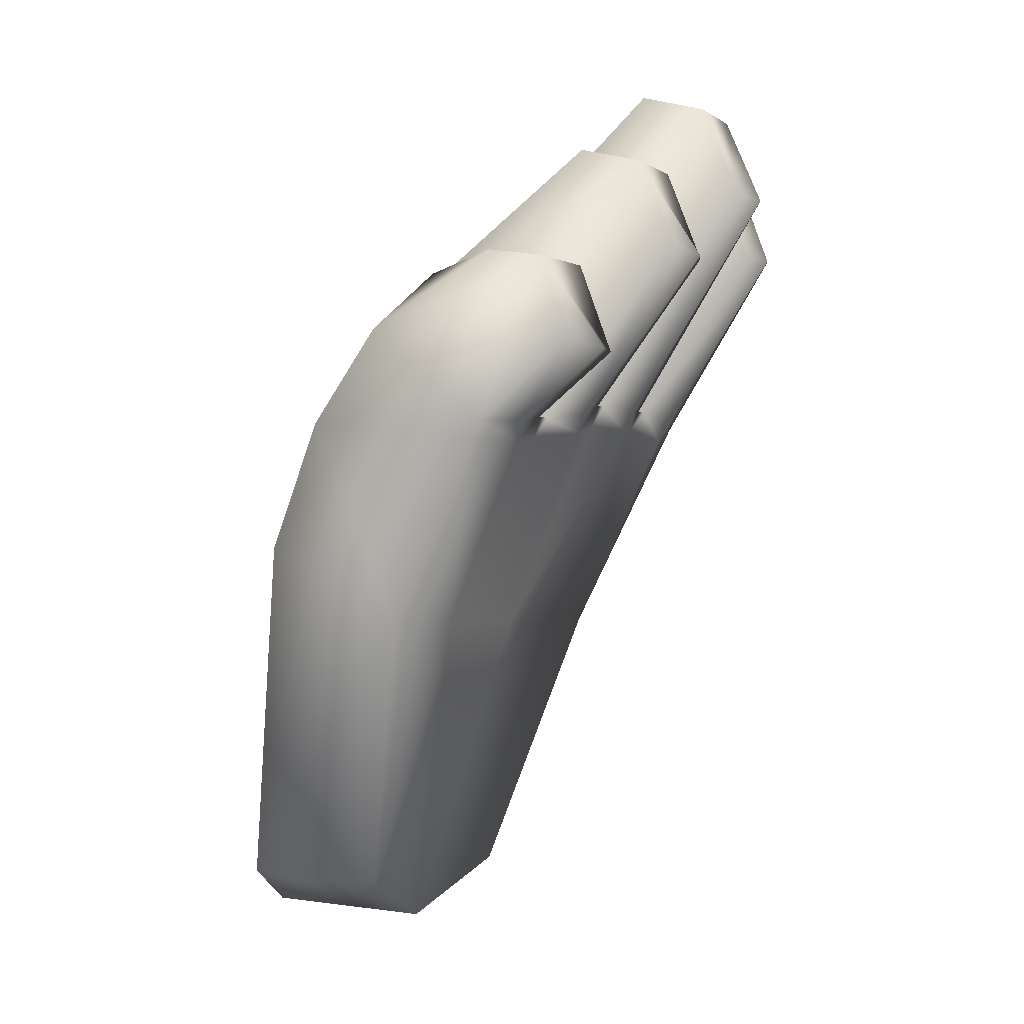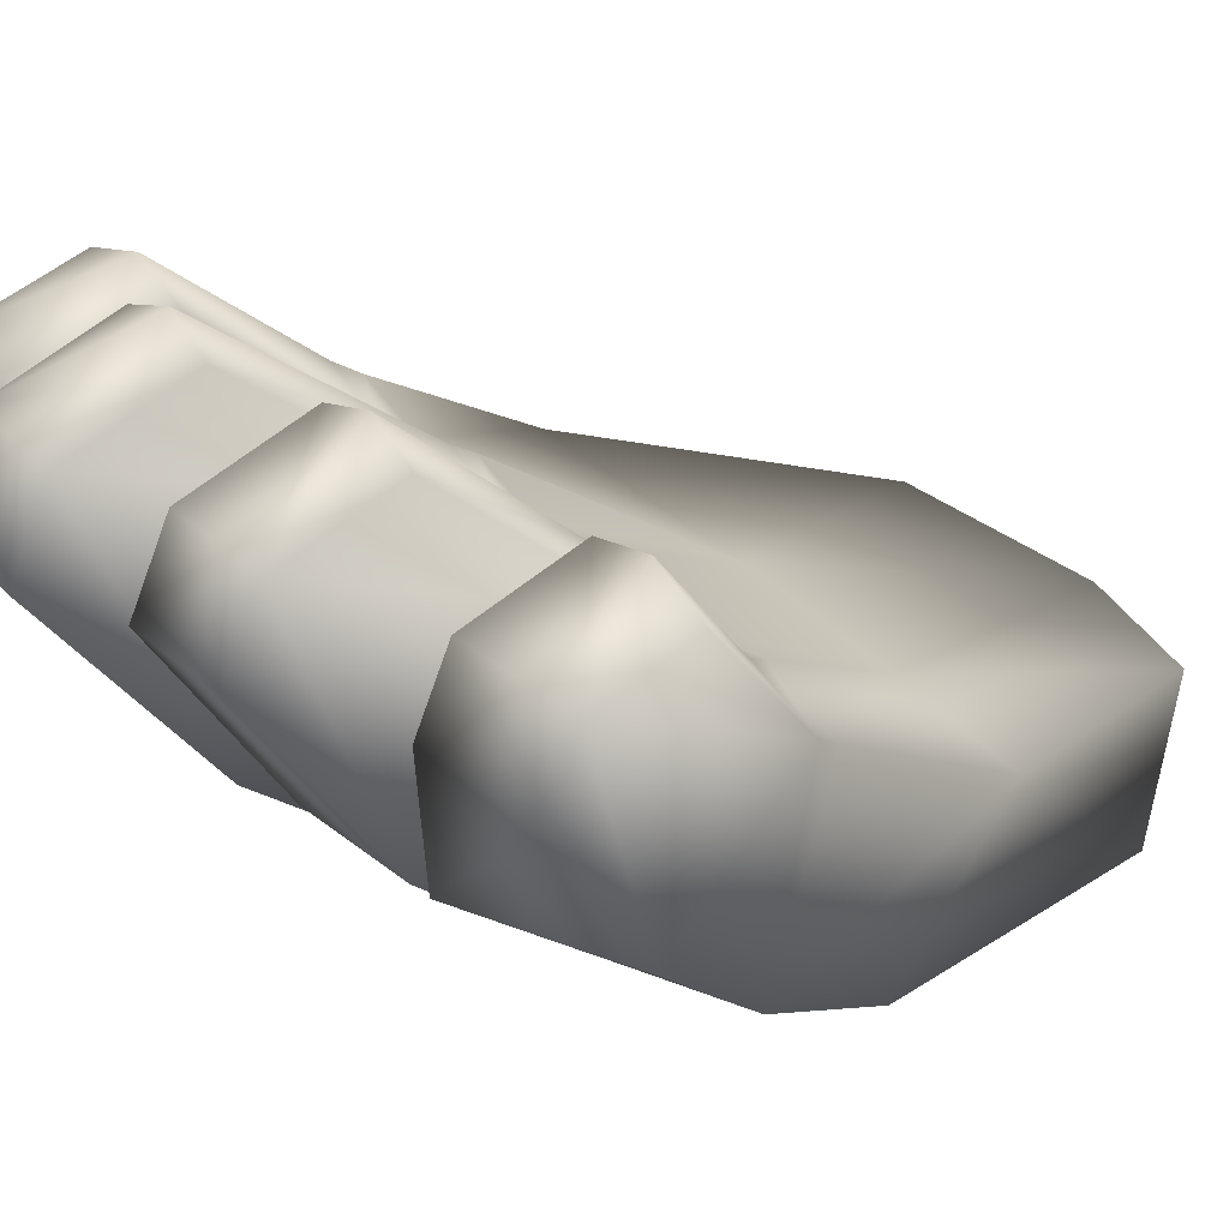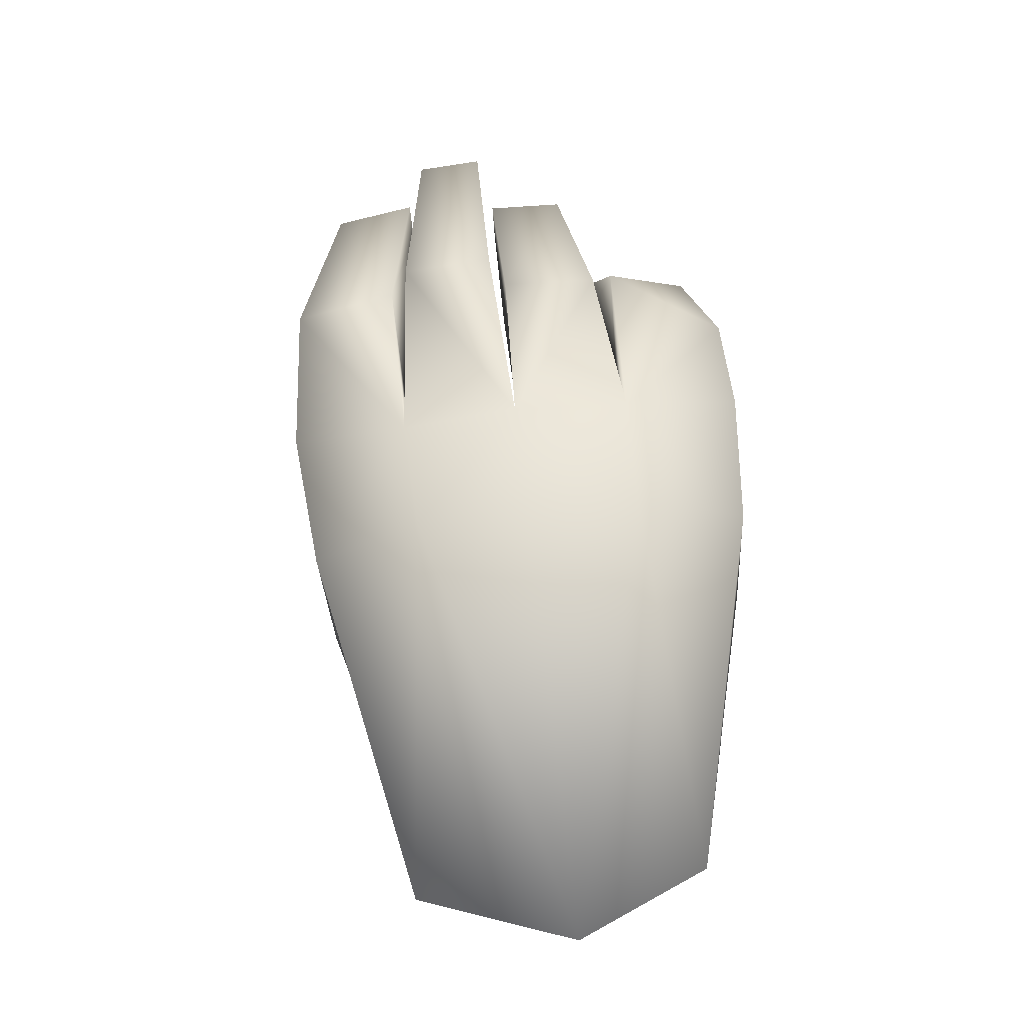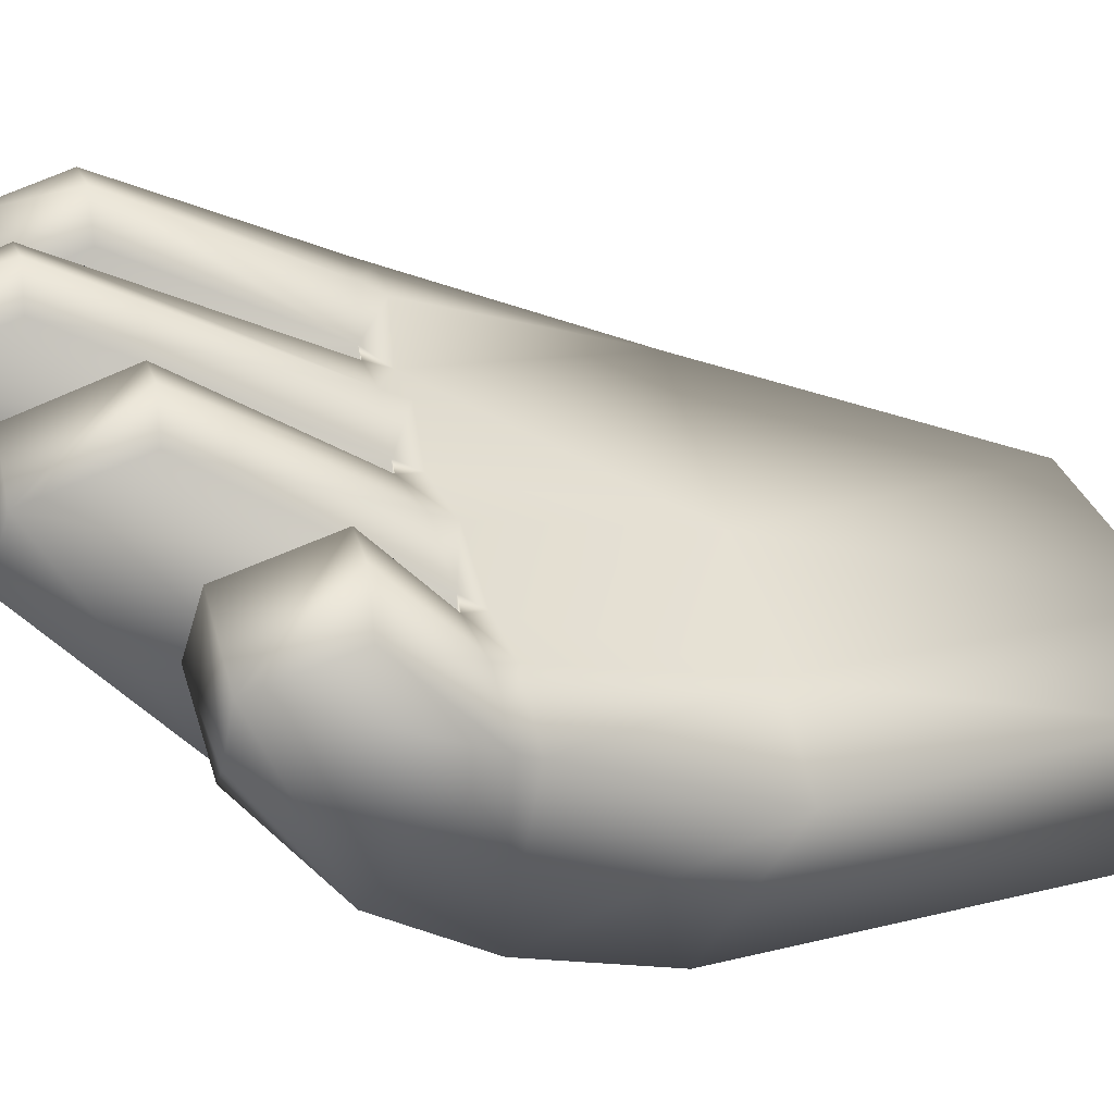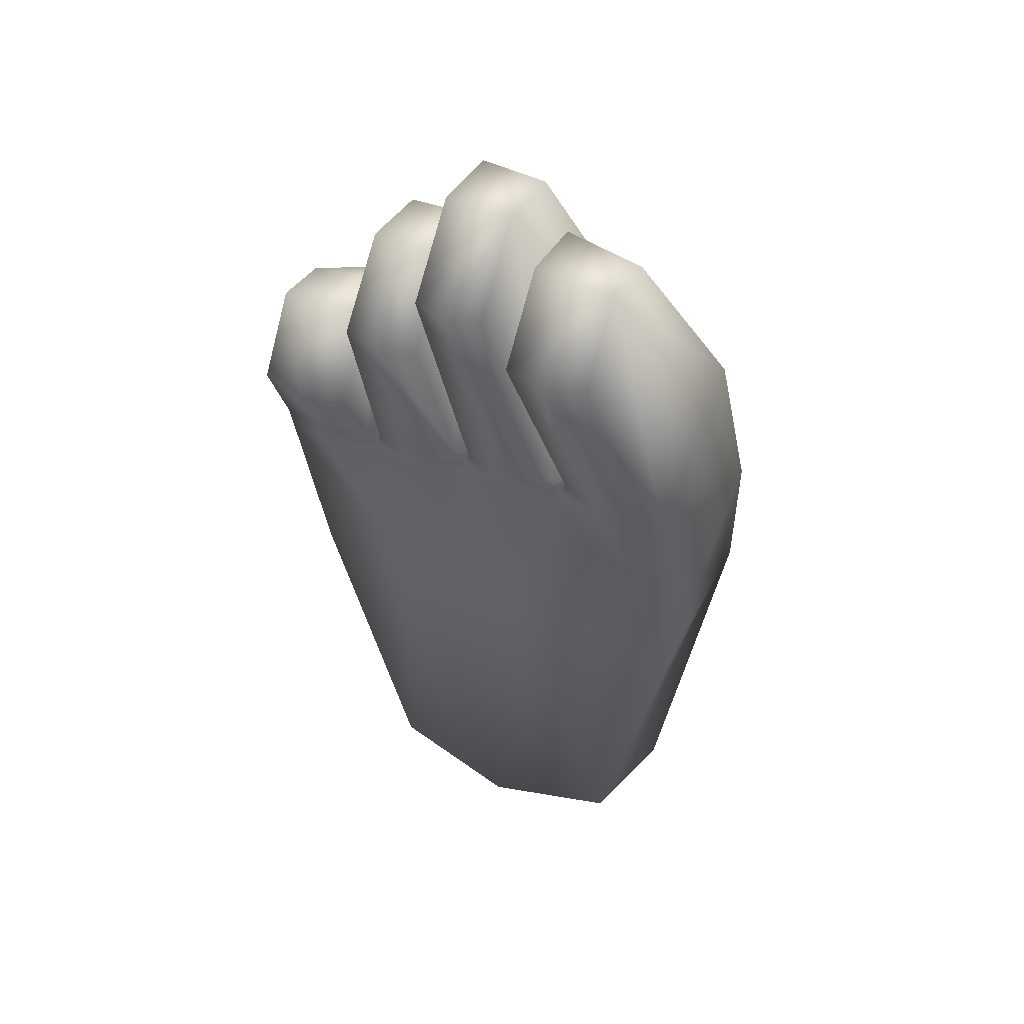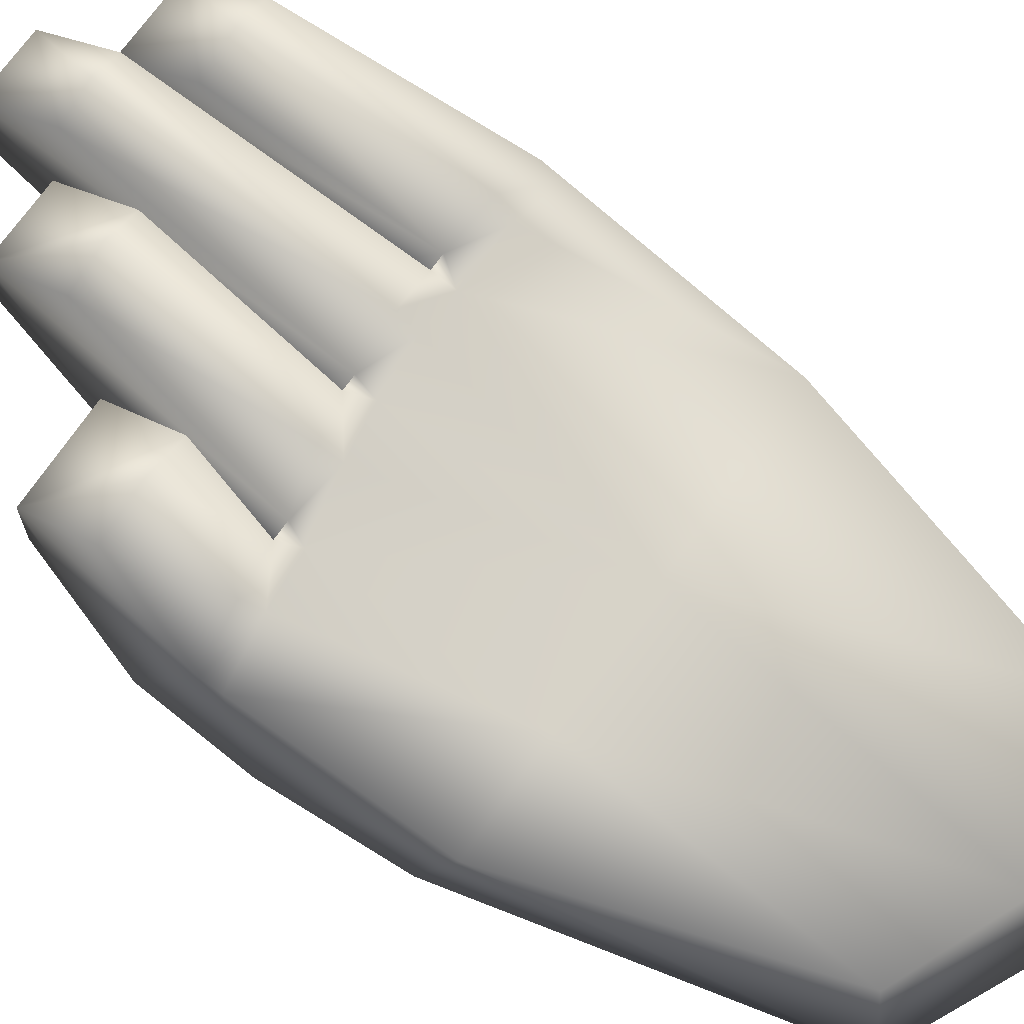
<metadata>
{"format":"obj","ext":"obj","renderer":"f3d","projection":"perspective","resolution":1024,"background":"white","views":[{"elev":4.0,"azim":103.3,"up":"+Z"},{"elev":22.1,"azim":42.0,"up":"+Y"},{"elev":-8.7,"azim":-13.2,"up":"+Z"},{"elev":31.3,"azim":71.8,"up":"+Y"},{"elev":27.9,"azim":-165.6,"up":"+Z"},{"elev":53.5,"azim":119.7,"up":"+Y"}]}
</metadata>
<code>
v  0.3152 0.2015 0.2063
v  -0.2585 0.358 0.1788
v  0.2029 0.0229 -0.4352
v  -0.1329 0.1022 -0.4726
v  0.1714 -0.1605 -0.4346
v  -0.1863 -0.0656 -0.474
v  0.0502 0.0387 -0.5173
v  0.1816 0.2505 0.2084
v  -0.1242 0.3405 0.2076
v  -0.1919 0.0147 0.1519
v  0.0184 0.3069 0.219
v  0.037 0.3024 0.221
v  -0.0497 -0.0365 0.1751
v  0.1018 -0.0568 0.184
v  0.1601 0.2564 0.2058
v  -0.104 0.3358 0.2097
v  -0.0037 -0.1857 -0.5203
v  0.1314 0.2168 0.4278
v  0.2645 0.2011 0.427
v  0.3004 0.3143 0.311
v  0.1789 0.3466 0.2946
v  -0.1022 0.38 0.6403
v  -0.0179 0.3561 0.6528
v  0.0315 0.4929 0.5128
v  -0.0577 0.5142 0.5039
v  0.1456 0.4221 0.435
v  0.0462 0.4468 0.423
v  -0.0036 0.3101 0.563
v  0.0948 0.2901 0.5705
v  -0.0806 0.4891 0.4355
v  -0.1851 0.5126 0.4274
v  -0.2268 0.3946 0.5478
v  -0.125 0.3566 0.5704
v  0.3044 0.0825 -0.056
v  -0.2516 0.218 -0.1166
v  -0.3065 0.0332 -0.0305
v  0.2495 -0.1022 0.0302
v  -0.0503 -0.108 0.0341
v  0.096 -0.124 0.041
v  0.1661 0.1219 -0.0737
v  -0.0063 0.1653 -0.0932
v  -0.1858 -0.0554 0.0103
v  0.1205 0.0856 0.4033
v  0.2701 0.0456 0.3246
v  -0.1643 0.1691 0.4137
v  -0.0486 0.1316 0.4304
v  -0.0303 0.1059 0.3867
v  0.0942 0.0851 0.3959
v  -0.3102 0.2234 0.348
v  -0.1853 0.1616 0.3758
v  0.2811 0.2762 0.4179
v  0.1539 0.3002 0.4101
v  0.0055 0.4429 0.6317
v  -0.0812 0.4655 0.621
v  0.02 0.3968 0.5419
v  0.1189 0.3746 0.5516
v  -0.2073 0.4721 0.5364
v  -0.1041 0.4412 0.5518
v  0.3142 0.1907 0.1827
v  -0.3267 0.1104 0.1442
v  0.1704 0.2417 0.1819
v  -0.1044 0.3226 0.1815
v  -0.2579 0.3454 0.1523
v  0.2635 -0.0375 0.1998
v  0.0247 0.2921 0.1919
v  0.2423 0.2347 0.179
v  0.2484 0.2445 0.2041
v  0.2396 0.349 0.2995
v  -0.0131 0.5221 0.5051
v  0.0959 0.4529 0.4257
v  -0.1329 0.5194 0.4281
v  -0.0399 0.3259 0.1834
v  0.0975 0.2854 0.1836
v  -0.1812 0.3525 0.1636
v  -0.0428 0.3399 0.2111
v  0.0985 0.2979 0.2101
v  -0.1914 0.3678 0.1899
g raggitfoot
f 1 59 66 67
f 21 52 51 68
f 51 20 68
f 63 60 2
f 6 4 7 17
f 5 3 34 37
f 69 25 54 24
f 24 54 53
f 17 7 3 5
f 27 55 56 70
f 56 26 70
f 71 31 57 30
f 30 57 58
f 7 41 40
f 17 39 38
f 6 17 42 36
f 8 61 15
f 9 16 62
f 12 11 13
f 8 15 14
f 16 9 10
f 44 43 14 64
f 64 1 44
f 8 14 43
f 45 10 13 46
f 13 11 46
f 16 10 45
f 12 13 47
f 48 47 13 14
f 14 15 48
f 2 60 49
f 49 60 10 50
f 10 9 50
f 40 34 3 7
f 5 37 39 17
f 36 35 4 6
f 64 37 34 59
f 41 62 72 65
f 42 17 38
f 41 65 73 61
f 41 61 40
f 13 38 39 14
f 35 63 74 62
f 35 62 41
f 36 42 10 60
f 43 44 19 18
f 1 51 44
f 8 21 68 67
f 43 52 8
f 22 45 46 23
f 11 53 46
f 25 69 75 16
f 45 54 16
f 12 27 70 76
f 47 55 12
f 47 48 29 28
f 15 56 48
f 31 71 77 2
f 49 57 2
f 32 49 50 33
f 9 58 50
f 19 51 52 18
f 53 54 22 23
f 29 56 55 28
f 58 57 32 33
f 1 20 51
f 51 19 44
f 52 21 8
f 43 18 52
f 11 24 53
f 53 23 46
f 54 25 16
f 45 22 54
f 55 27 12
f 47 28 55
f 15 26 56
f 56 29 48
f 57 31 2
f 49 32 57
f 9 30 58
f 58 33 50
f 4 35 41 7
f 59 34 40 66
f 40 61 66
f 37 64 14 39
f 60 63 35 36
f 13 10 42 38
f 59 1 64
f 11 65 72 75
f 12 76 73 65
f 63 2 77 74
f 65 11 12
f 66 61 8 67
f 20 1 67 68
f 24 11 75 69
f 26 15 76 70
f 71 30 9 77
f 62 16 75 72
f 15 61 73 76
f 9 62 74 77

</code>
